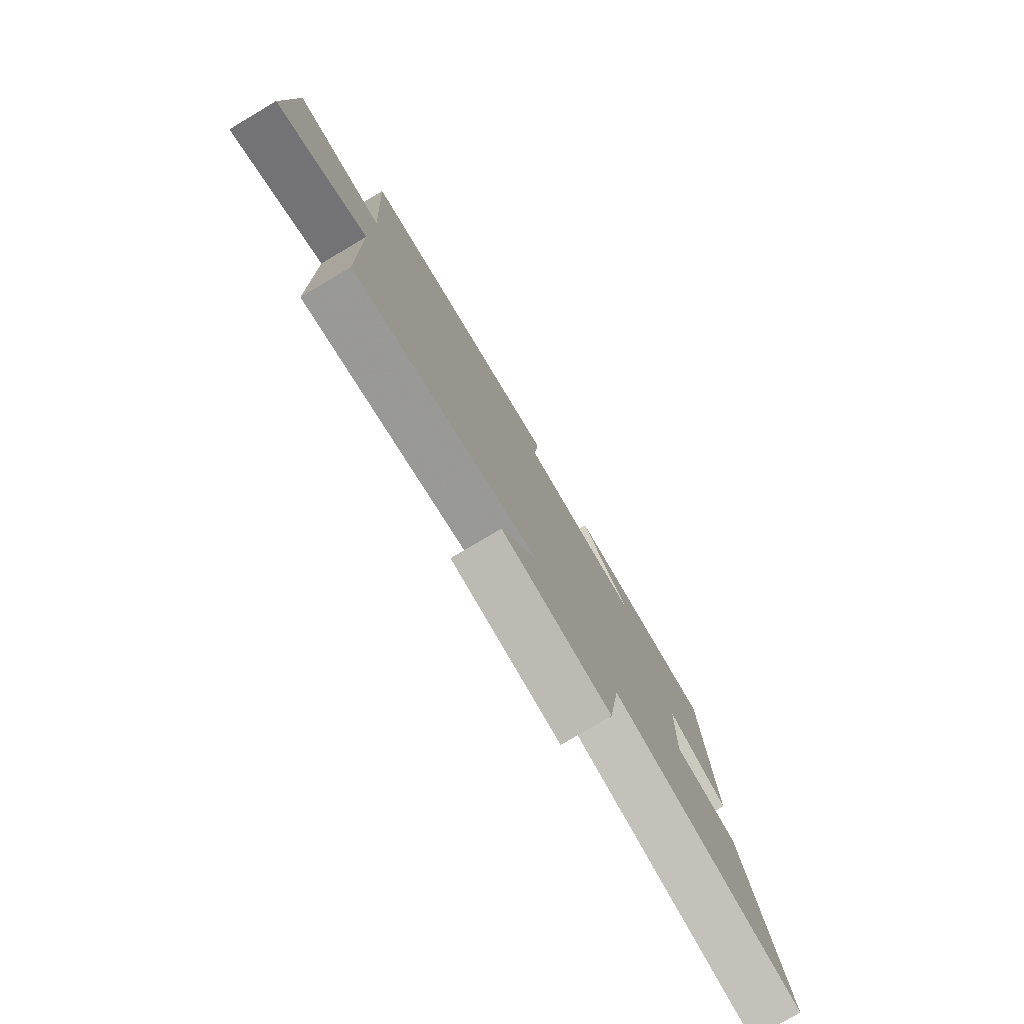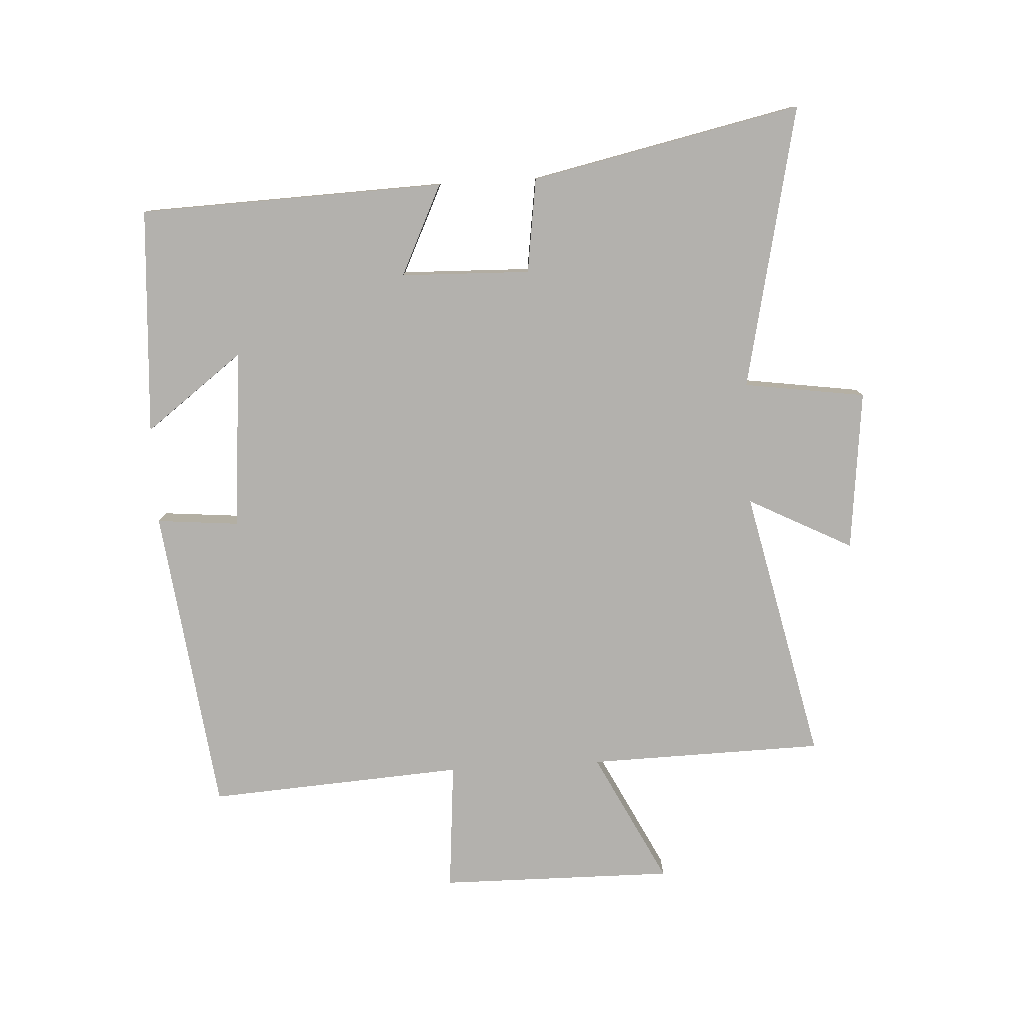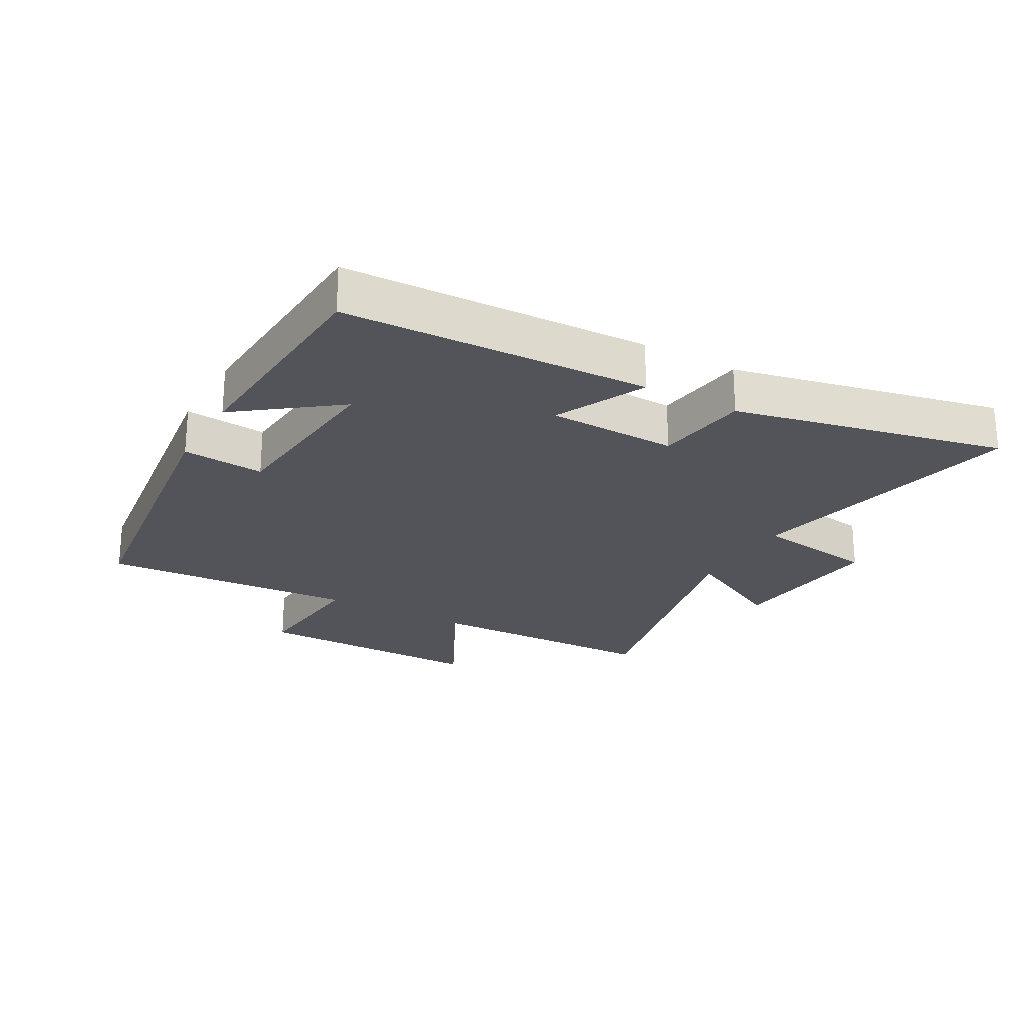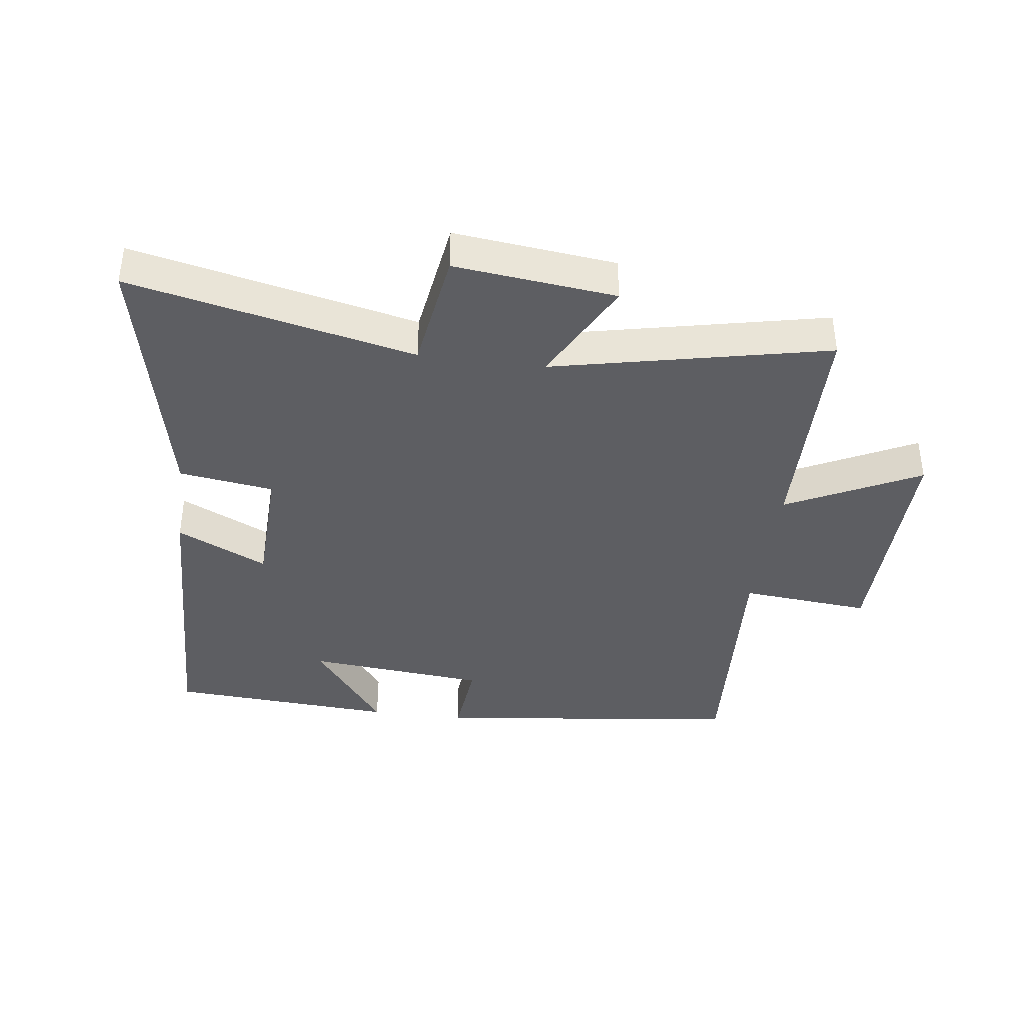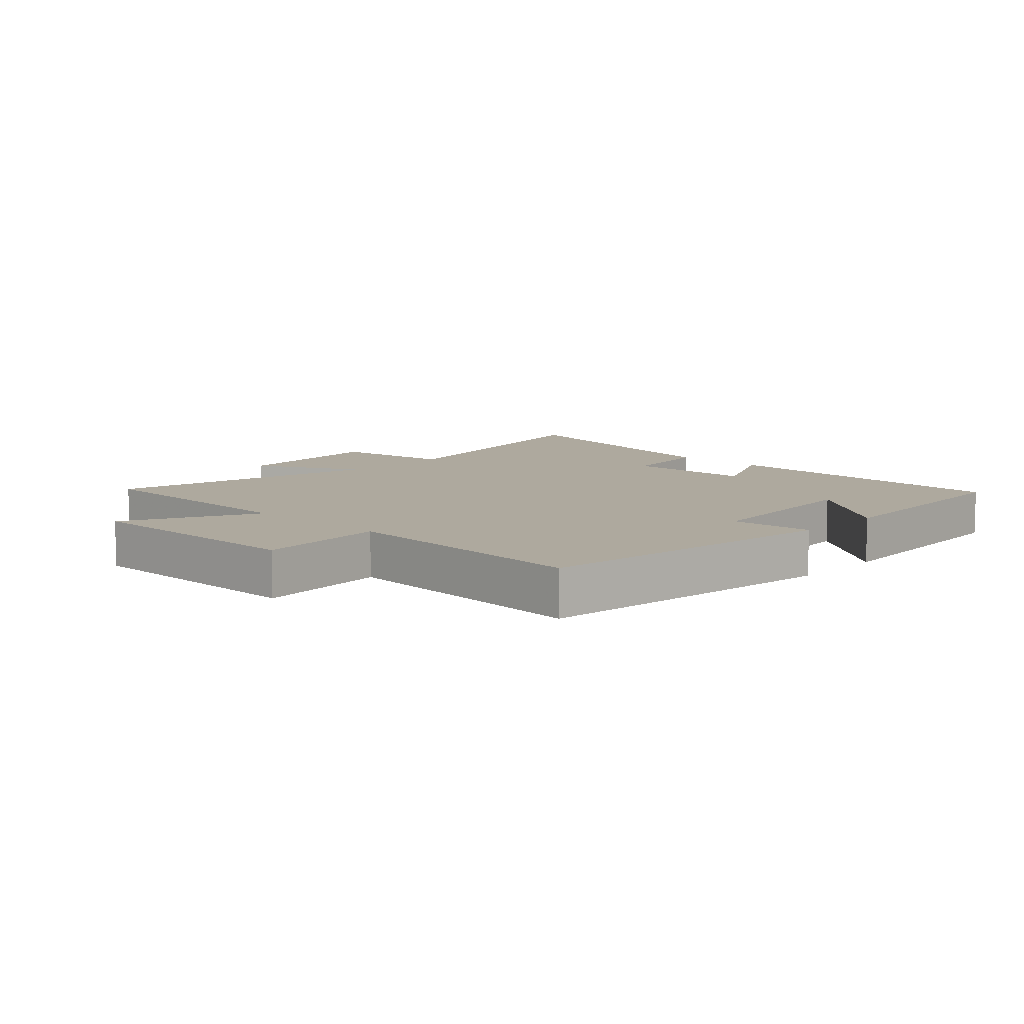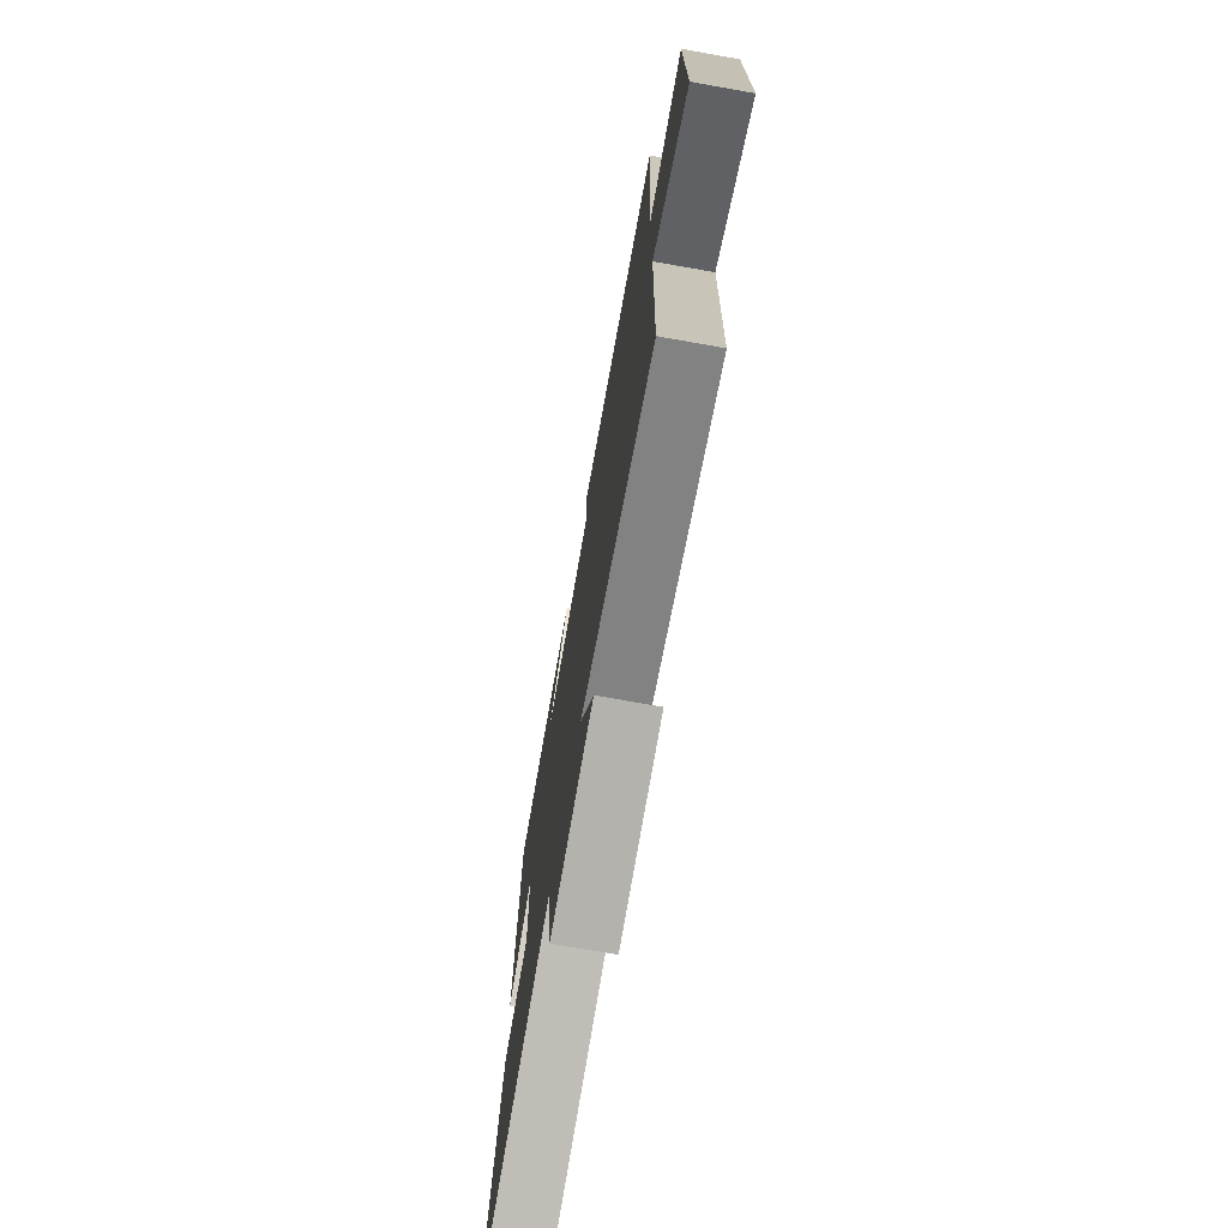
<metadata>
{"format":"obj","ext":"obj","renderer":"f3d","projection":"perspective","resolution":1024,"background":"white","views":[{"elev":-79.1,"azim":-59.4,"up":"+Z"},{"elev":-79.2,"azim":93.2,"up":"+Y"},{"elev":-23.8,"azim":60.8,"up":"+Y"},{"elev":-38.9,"azim":172.3,"up":"+Y"},{"elev":9.0,"azim":-46.3,"up":"+Y"},{"elev":-73.2,"azim":-100.0,"up":"+Z"}]}
</metadata>
<code>
v 0.593 0.07 -0.598
v 0.142 0.07 -0.5
v 0.114 0.07 -0.694
v -0.142 0.07 -0.666
v -0.056 0.07 -0.5
v -0.492 0.07 -0.596
v -0.5 0.07 -0.22
v -0.71 0.07 -0.326
v -0.706 0.07 0.048
v -0.5 0.07 0.03
v -0.526 0.07 0.438
v -0.034 0.07 0.5
v -0.046 0.07 0.369
v 0.24 0.07 0.343
v 0.122 0.07 0.5
v 0.483 0.07 0.478
v 0.5 0.07 -0.009
v 0.356 0.07 0.06
v 0.35 0.07 -0.146
v 0.5 0.07 -0.167
v 0.593 0 -0.598
v 0.142 0 -0.5
v 0.114 0 -0.694
v -0.142 0 -0.666
v -0.056 0 -0.5
v -0.492 0 -0.596
v -0.5 0 -0.22
v -0.71 0 -0.326
v -0.706 0 0.048
v -0.5 0 0.03
v -0.526 0 0.438
v -0.034 0 0.5
v -0.046 0 0.369
v 0.24 0 0.343
v 0.122 0 0.5
v 0.483 0 0.478
v 0.5 0 -0.009
v 0.356 0 0.06
v 0.35 0 -0.146
v 0.5 0 -0.167
f 19 20 1 2
f 18 19 2
f 16 17 18
f 16 18 2
f 14 15 16
f 14 16 2
f 13 14 2 3
f 10 11 12 13
f 10 13 3
f 7 8 9 10
f 5 6 7 10
f 5 10 3
f 3 4 5
f 22 21 40 39
f 22 39 38
f 38 37 36
f 22 38 36
f 36 35 34
f 22 36 34
f 23 22 34 33
f 33 32 31 30
f 23 33 30
f 30 29 28 27
f 30 27 26 25
f 23 30 25
f 25 24 23
f 1 21 22 2
f 2 22 23 3
f 3 23 24 4
f 4 24 25 5
f 5 25 26 6
f 6 26 27 7
f 7 27 28 8
f 8 28 29 9
f 9 29 30 10
f 10 30 31 11
f 11 31 32 12
f 12 32 33 13
f 13 33 34 14
f 14 34 35 15
f 15 35 36 16
f 16 36 37 17
f 17 37 38 18
f 18 38 39 19
f 19 39 40 20
f 20 40 21 1

</code>
